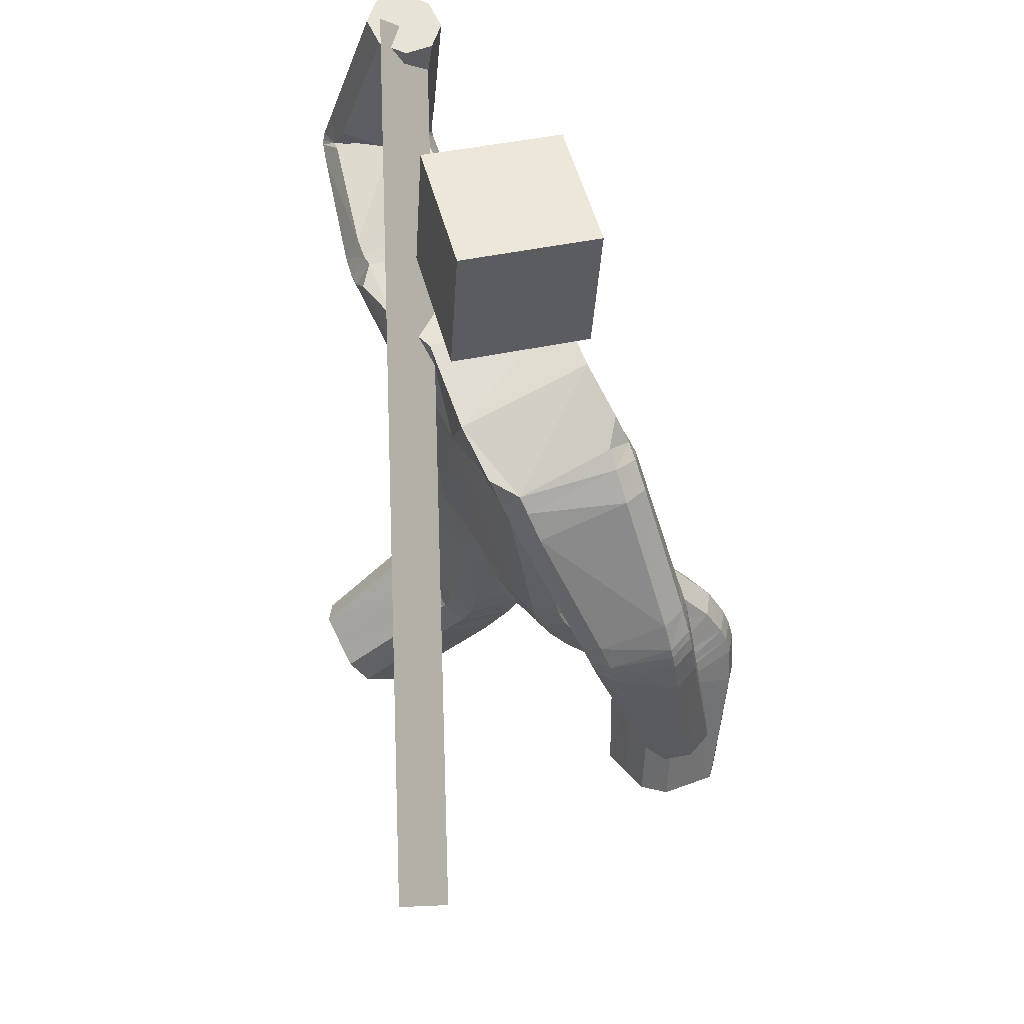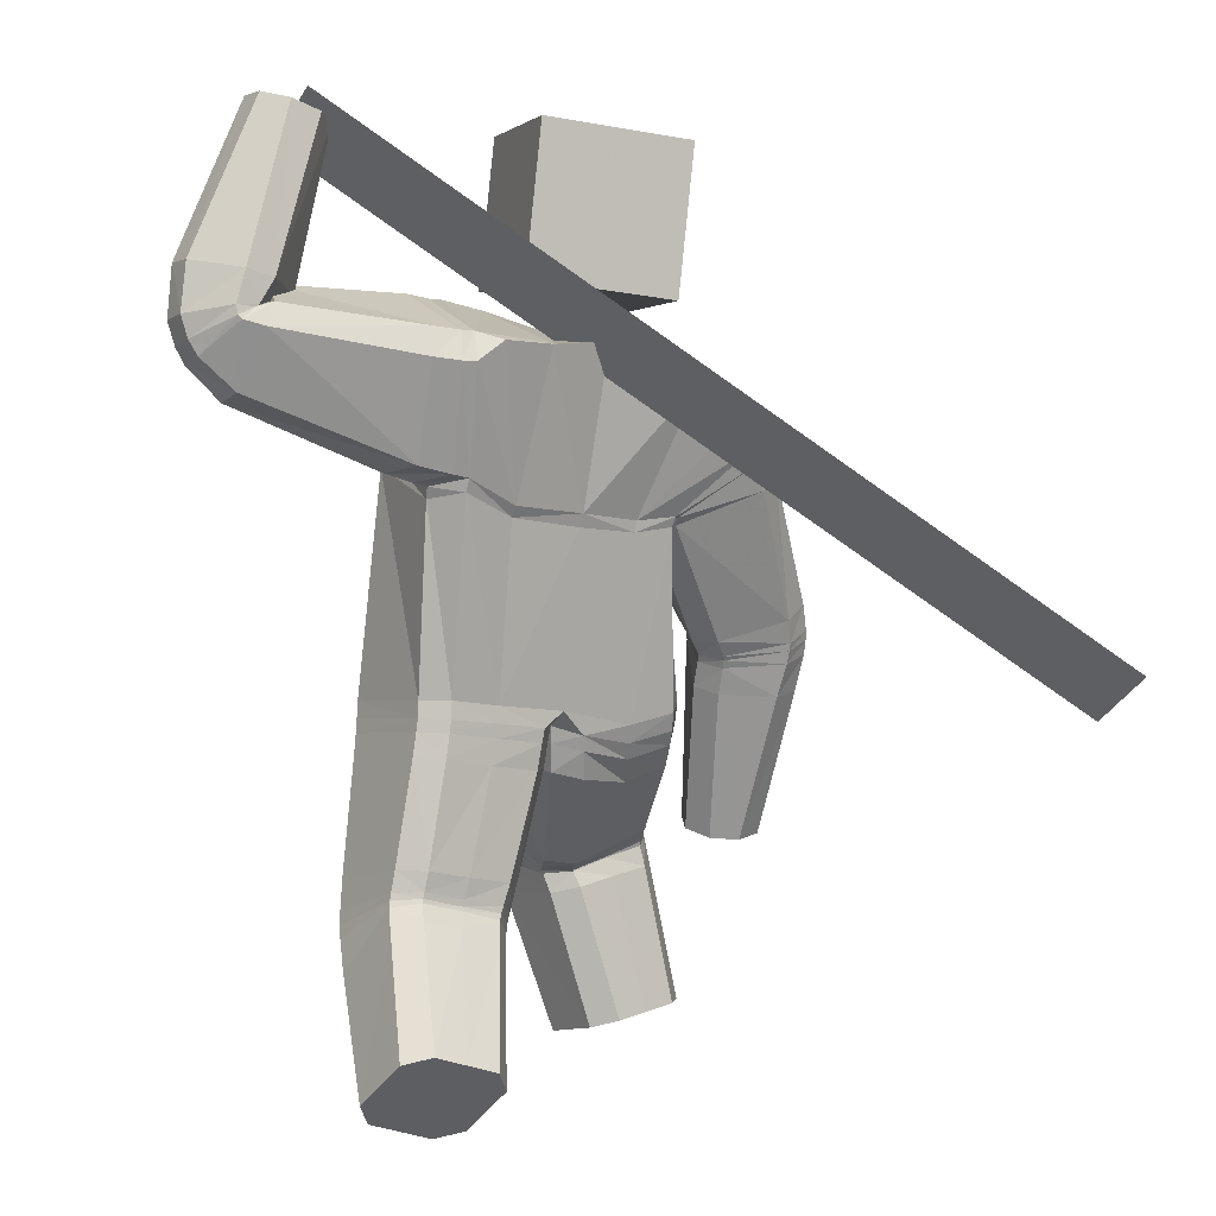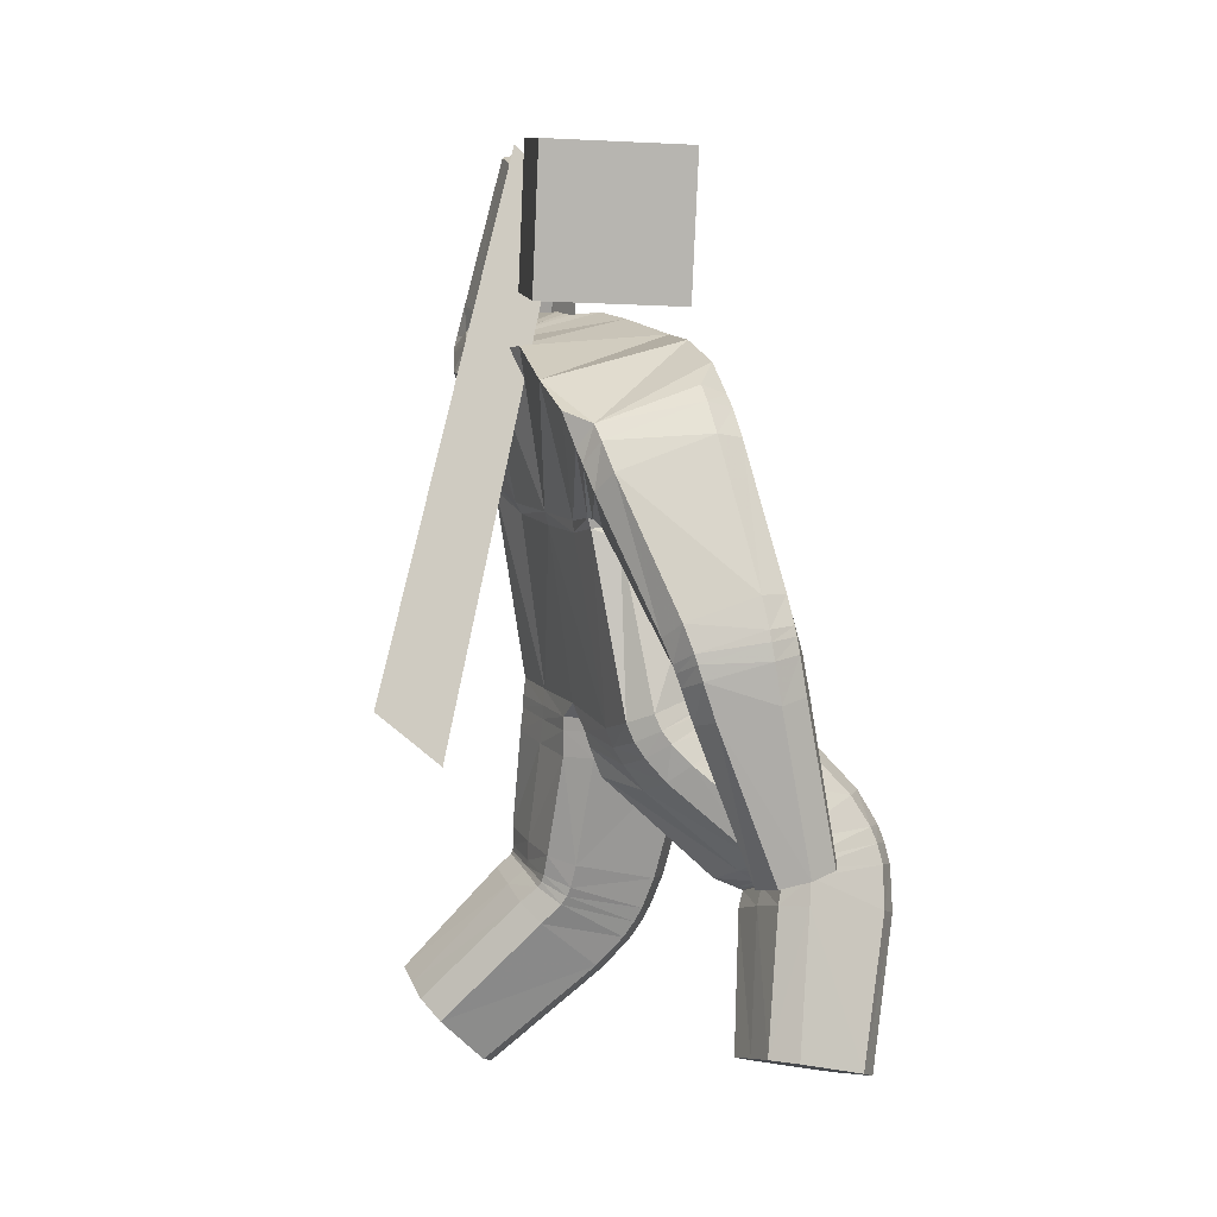
<metadata>
{"format":"obj","ext":"obj","renderer":"f3d","projection":"perspective","resolution":1024,"background":"white","views":[{"elev":46.5,"azim":-108.2,"up":"+Y"},{"elev":3.3,"azim":158.0,"up":"+Y"},{"elev":2.7,"azim":-99.8,"up":"+Y"}]}
</metadata>
<code>
o 立方体.001
v 0.7417 1.997 -0.1284
v -0.1039 1.964 0.05201
v 0.8708 1.882 -0.07109
v -0.1132 1.932 -0.3393
v 0.909 1.882 -0.3138
v 0.7812 1.999 -0.3708
v 0.8246 1.967 -0.3966
v 0.7308 2.018 -0.2071
v 0.8264 1.913 -0.04542
v 0.9212 1.863 -0.235
v 0.3641 2.012 -0.09265
v 0.4405 1.697 -0.03931
v 0.3897 1.627 -0.3627
v 0.3646 1.958 -0.4151
v 0.4513 1.609 -0.287
v 0.3807 1.884 -0.4506
v 0.000122 1.621 0.1075
v -0.072 1.508 -0.2684
v 0.3823 1.754 -0.000338
v 0.3533 2.046 -0.1679
v 0.1425 0.9896 -0.2405
v 0.058 1.919 -0.4045
v 0.2457 0.9598 0.1437
v 0.1038 2.015 -0.02515
v 0.3418 0.2211 -0.5726
v 0.4413 0.02584 -0.3677
v 0.3517 0.4205 0.02233
v 0.2478 0.5456 -0.2707
v 0.1877 1.647 0.05868
v 0.1239 1.529 -0.3162
v 0.3009 2.037 -0.1575
v 0.315 2.002 -0.08481
v 0.3852 1.674 -0.03333
v 0.3312 1.73 0.008985
v 0.3016 1.606 -0.3653
v 0.381 1.586 -0.293
v 0.2962 1.95 -0.4159
v 0.3072 1.876 -0.4543
v 0.03444 0.976 0.1364
v 0.1076 0.9678 0.1786
v 0.05107 1.041 0.1884
v 0.008175 0.9699 -0.2071
v -0.03478 0.9685 -0.1353
v -0.04864 1.01 -0.192
v 0.3815 0.9746 0.109
v 0.4224 0.9884 0.03815
v 0.2942 1.997 -0.07398
v 0.2778 2.034 -0.1453
v 0.2308 2.039 -0.07016
v 0.3493 1.01 -0.2321
v 0.2775 1.007 -0.2746
v 0.2617 1.948 -0.41
v 0.2687 1.875 -0.45
v 0.1973 1.926 -0.4479
v 0.221 0.1349 -0.5094
v 0.2568 0.1922 -0.5588
v 0.3563 -0.003028 -0.3539
v 0.2813 0.01649 -0.3852
v 0.427 0.25 -0.5863
v 0.5018 0.2303 -0.5549
v 0.5621 0.1119 -0.4307
v 0.5265 0.0548 -0.3815
v 0.09957 0.4829 -0.1843
v 0.1383 0.5183 -0.2465
v 0.1679 0.399 0.009752
v 0.2424 0.3913 0.0455
v 0.3574 0.575 -0.2938
v 0.4305 0.5691 -0.2559
v 0.4617 0.4456 -0.002779
v 0.4995 0.4847 -0.06245
v 0.2596 1.597 -0.3626
v 0.3421 1.576 -0.2899
v 0.3597 1.66 -0.02422
v 0.3036 1.72 0.01751
v 0.6705 2.495 -0.2766
v 0.5926 2.467 -0.2632
v 0.5492 2.447 -0.1971
v 0.5643 2.444 -0.1149
v 0.7497 2.51 -0.1469
v 0.7346 2.512 -0.2291
v 0.6284 2.462 -0.06736
v 0.7062 2.489 -0.08069
v 0.7229 2.001 -0.2127
v 0.7348 1.984 -0.1333
v 0.7826 1.996 -0.3703
v 0.8335 1.977 -0.3934
v 0.9306 1.923 -0.3066
v 0.9418 1.904 -0.2275
v 0.8822 1.909 -0.06967
v 0.8312 1.929 -0.04666
v 0.7178 1.979 -0.1385
v 0.7046 1.991 -0.219
v 0.836 2.002 -0.3871
v 0.7753 2.004 -0.3675
v 0.9583 1.969 -0.2164
v 0.9455 1.981 -0.2967
v 0.8272 1.959 -0.04817
v 0.8879 1.956 -0.06774
v 0.8091 1.826 -0.0707
v 0.821 1.799 -0.3291
v 0.8387 1.775 -0.2515
v 0.7723 1.882 -0.03899
v 0.7092 2.062 -0.1927
v 0.7399 2.01 -0.3733
v 0.7672 1.951 -0.4046
v 0.7184 2.032 -0.1157
v 0.6526 2.033 -0.223
v 0.9408 2.105 -0.1959
v 0.8068 2.088 -0.3679
v 0.6674 2.029 -0.1411
v 0.7327 2.067 -0.3531
v 0.9262 2.109 -0.2777
v 0.8609 2.071 -0.06563
v 0.7869 2.05 -0.05087
v 0.1489 0.9529 -0.2416
v 0.2523 0.917 0.1379
v 0.03926 0.9309 0.1354
v 0.113 0.9244 0.1767
v 0.3865 0.9349 0.1028
v 0.4272 0.9502 0.03204
v 0.2819 0.974 -0.2756
v 0.3538 0.9767 -0.2333
v -0.02867 0.9317 -0.1336
v 0.01462 0.9328 -0.2058
v 0.1625 0.8864 -0.2463
v 0.2653 0.8449 0.1256
v 0.04903 0.855 0.1309
v 0.3968 0.8654 0.09032
v 0.3647 0.9148 -0.2386
v 0.02672 0.8636 -0.2049
v 0.1244 0.8486 0.1701
v 0.4374 0.8828 0.01937
v 0.2926 0.9112 -0.2805
v -0.01792 0.8602 -0.1308
v 0.2425 0.5625 -0.2691
v 0.3446 0.4593 0.03959
v 0.1577 0.4374 0.02937
v 0.4562 0.4835 0.01371
v 0.4264 0.5882 -0.2533
v 0.1308 0.5371 -0.2418
v 0.2328 0.4316 0.06539
v 0.4946 0.5171 -0.04924
v 0.3537 0.5911 -0.293
v 0.09038 0.5068 -0.1755
v 0.2105 0.519 0.09679
v 0.4835 0.5916 -0.03033
v 0.3436 0.6419 -0.295
v 0.06946 0.5687 -0.1647
v 0.2288 0.6159 -0.269
v 0.329 0.5427 0.06451
v 0.1362 0.5203 0.05841
v 0.4441 0.566 0.0369
v 0.4159 0.643 -0.2529
v 0.1106 0.5912 -0.235
v 0.2527 0.5358 -0.2761
v 0.3598 0.3757 -0.004406
v 0.108 0.46 -0.1979
v 0.1454 0.503 -0.2554
v 0.3607 0.5644 -0.298
v 0.4344 0.5534 -0.2625
v 0.4677 0.4059 -0.02617
v 0.5048 0.4496 -0.08278
v 0.1784 0.3565 -0.01784
v 0.2522 0.3461 0.0177
v 0.2663 0.4967 -0.3191
v 0.3765 0.2943 -0.07494
v 0.1634 0.4609 -0.3009
v 0.4446 0.5098 -0.3036
v 0.4799 0.3279 -0.09235
v 0.1986 0.2783 -0.08857
v 0.1272 0.4071 -0.2487
v 0.3701 0.5279 -0.3364
v 0.5161 0.3799 -0.1444
v 0.2731 0.2622 -0.0555
v 0.1394 1.034 -0.2367
v 0.2418 1.009 0.1479
v 0.346 1.052 -0.2276
v 0.274 1.054 -0.2701
v 0.3768 1.025 0.1149
v 0.4183 1.032 0.0434
v 0.2648 1.563 -0.3522
v 0.371 1.621 -0.0105
v 0.1282 1.5 -0.3005
v 0.1946 1.61 0.07383
v 0.3401 1.546 -0.2762
v 0.3139 1.685 0.02772
v 0.008834 1.586 0.1182
v -0.06618 1.473 -0.258
v -0.797 1.248 0.2186
v -0.5618 1.183 0.2283
v -0.5695 1.12 -0.01488
v -0.8054 1.183 -0.02383
v -0.74 1.154 -0.06315
v -0.8401 1.241 0.1481
v -0.6263 1.214 0.2671
v -0.527 1.125 0.05619
v -0.6176 1.692 0.1313
v -0.3608 1.524 0.1619
v -0.3646 1.471 -0.1683
v -0.6378 1.608 -0.185
v -0.3421 1.433 -0.08404
v -0.5858 1.559 -0.2243
v -0.3854 1.604 0.1919
v -0.6587 1.701 0.06071
v -0.2546 0.9131 -0.1217
v -0.3613 1.836 -0.3245
v -0.1335 1.037 0.2185
v -0.3304 1.939 0.05477
v -0.4368 0.1447 0.1967
v -0.37 0.08103 0.4821
v -0.2353 0.6456 0.5374
v -0.3389 0.5671 0.2434
v -0.1818 1.61 0.1549
v -0.2349 1.487 -0.2207
v -0.6007 1.78 0.04853
v -0.5646 1.763 0.1194
v -0.3416 1.559 0.1499
v -0.3469 1.626 0.1816
v -0.3619 1.493 -0.1914
v -0.3395 1.466 -0.1061
v -0.5968 1.684 -0.2089
v -0.555 1.628 -0.2479
v -0.005913 0.9904 0.2014
v -0.111 0.9435 -0.1703
v -0.2625 1.087 0.2403
v -0.3364 1.078 0.2036
v -0.5251 1.798 0.1127
v -0.5579 1.821 0.04216
v -0.4919 1.879 0.08284
v -0.4258 0.9686 -0.02882
v -0.3884 0.9374 -0.09094
v -0.5671 1.725 -0.2216
v -0.5328 1.666 -0.2612
v -0.5097 1.758 -0.2927
v -0.2803 0.1103 0.2146
v -0.35 0.1315 0.1734
v -0.2832 0.06781 0.4589
v -0.2398 0.07169 0.3877
v -0.5238 0.158 0.22
v -0.5669 0.154 0.2914
v -0.5265 0.1154 0.4644
v -0.457 0.0943 0.5055
v -0.1565 0.5378 0.2535
v -0.2301 0.539 0.2183
v -0.08773 0.5869 0.4465
v -0.1268 0.6158 0.5126
v -0.4474 0.5983 0.2678
v -0.4851 0.6271 0.33
v -0.3453 0.6681 0.5643
v -0.417 0.6758 0.5257
v -0.3502 1.496 -0.2024
v -0.3424 1.473 -0.1221
v -0.3304 1.567 0.1377
v -0.3203 1.632 0.1768
v -0.6903 0.6063 0.1493
v -0.7633 0.6163 0.1889
v -0.7855 0.6368 0.2648
v -0.7447 0.6566 0.3351
v -0.5709 0.6328 0.2408
v -0.6117 0.6131 0.1705
v -0.6661 0.6634 0.3563
v -0.5931 0.6534 0.3168
v -0.8455 1.212 0.1522
v -0.8028 1.222 0.2227
v -0.8081 1.158 -0.01644
v -0.7411 1.133 -0.05581
v -0.5724 1.109 -0.008073
v -0.5301 1.118 0.06237
v -0.5675 1.173 0.2312
v -0.6345 1.198 0.2704
v -0.807 1.18 0.2297
v -0.849 1.166 0.1593
v -0.7395 1.097 -0.04311
v -0.8086 1.117 -0.003651
v -0.5327 1.101 0.07319
v -0.5745 1.088 0.002808
v -0.6421 1.17 0.2756
v -0.573 1.15 0.2363
v -0.5325 1.222 0.2189
v -0.5429 1.161 -0.03694
v -0.5029 1.155 0.03611
v -0.5894 1.267 0.2562
v -0.8147 1.321 0.1351
v -0.7855 1.254 -0.04755
v -0.7235 1.216 -0.08674
v -0.7707 1.322 0.2057
v -0.841 1.06 0.1778
v -0.5337 1.034 0.1021
v -0.727 1.007 -0.009614
v -0.8 1.079 0.2482
v -0.7992 1.019 0.02995
v -0.5747 1.015 0.03178
v -0.5755 1.075 0.2501
v -0.6476 1.087 0.2895
v -0.2618 0.8689 -0.0962
v -0.1371 1.016 0.2312
v 0.0302 0.9375 0.1388
v -0.01092 0.9533 0.2077
v -0.265 1.067 0.2562
v -0.3393 1.058 0.2203
v -0.3936 0.8973 -0.06464
v -0.4299 0.9354 -0.004472
v -0.03953 0.9223 -0.1258
v -0.1161 0.9018 -0.1582
v -0.2745 0.8039 -0.04718
v -0.1473 0.972 0.2651
v 0.02152 0.8704 0.1486
v -0.2727 1.027 0.2935
v -0.4388 0.8827 0.04662
v -0.1272 0.8261 -0.1302
v -0.02037 0.8929 0.2224
v -0.3473 1.018 0.259
v -0.4036 0.837 -0.01231
v -0.04852 0.8456 -0.1055
v -0.3362 0.5741 0.2319
v -0.2258 0.6886 0.5207
v -0.0769 0.6168 0.4262
v -0.3365 0.7158 0.5473
v -0.4818 0.6466 0.3163
v -0.2255 0.5441 0.2052
v -0.1157 0.6531 0.4938
v -0.4092 0.7172 0.5098
v -0.4454 0.6102 0.2558
v -0.1499 0.5471 0.2349
v -0.0926 0.7198 0.437
v -0.3942 0.796 0.4629
v -0.4399 0.6429 0.2127
v -0.1343 0.5771 0.1785
v -0.3281 0.6018 0.1885
v -0.2073 0.768 0.4728
v -0.05527 0.6757 0.3725
v -0.32 0.8029 0.4983
v -0.4745 0.6897 0.271
v -0.2106 0.5678 0.1484
v -0.3411 0.5645 0.2444
v -0.2475 0.589 0.5498
v -0.1619 0.5288 0.258
v -0.2339 0.5371 0.2196
v -0.4495 0.5868 0.2718
v -0.489 0.6043 0.3371
v -0.3556 0.6125 0.576
v -0.4268 0.6231 0.5374
v -0.09981 0.5472 0.4586
v -0.1395 0.5656 0.5237
v -0.3538 0.5152 0.2305
v -0.2733 0.4734 0.5493
v -0.2493 0.4951 0.2057
v -0.5013 0.5337 0.3309
v -0.3781 0.4934 0.5767
v -0.1263 0.452 0.4537
v -0.179 0.4769 0.2472
v -0.4591 0.5316 0.2606
v -0.4483 0.51 0.5367
v -0.1683 0.4564 0.5228
v -0.2496 0.9618 -0.1393
v -0.1312 1.073 0.2062
v -0.4215 1.01 -0.04604
v -0.3833 0.9864 -0.1106
v -0.2621 1.109 0.2297
v -0.3357 1.099 0.1925
v -0.3431 1.469 -0.1929
v -0.3262 1.534 0.1395
v -0.2298 1.456 -0.2176
v -0.1712 1.579 0.1561
v -0.3545 1.444 -0.1202
v -0.3063 1.601 0.1863
v 0.09684 2.081 -0.3119
v 0.04913 2.478 -0.3026
v 0.0771 2.069 0.0874
v 0.02938 2.466 0.09678
v -0.2998 2.034 -0.333
v -0.3475 2.431 -0.3236
v -0.3196 2.022 0.06639
v -0.3673 2.419 0.07577
v -1.351 1.104 -0.8226
v 0.6226 2.528 -0.2496
v -1.305 0.9802 -0.6725
v 0.6685 2.404 -0.09956
f 169 166 26 62
f 5 7 86 87
f 110 114 81 78
f 29 24 2 17
f 136 141 66 27
f 22 4 2 24
f 165 172 59 25
f 168 173 61 60
f 25 59 60 61 62 26
f 42 44 175 21
f 6 8 83 85
f 23 176 41 40
f 30 22 54 53 71
f 166 174 57 26
f 186 74 29 184
f 135 143 67 28
f 140 135 28 64
f 185 72 73 182
f 139 142 70 68
f 138 136 27 69
f 170 171 55 58
f 3 10 88 89
f 1 9 90 84
f 183 30 71 181
f 18 4 22 30
f 167 165 25 56
f 112 109 75 80
f 111 107 77 76
f 47 32 31 48
f 113 108 79 82
f 74 47 49 24 29
f 79 80 75 76 77 78 81 82
f 55 56 25 26 57 58
f 52 54 22 24 49 48
f 39 40 41
f 42 43 44
f 47 48 49
f 52 53 54
f 177 50 51 178
f 179 45 46 180
f 157 63 64 158
f 137 65 66 141
f 159 67 68 160
f 138 69 70 142
f 169 62 61 173
f 121 51 50 122
f 170 58 57 174
f 123 43 42 124
f 110 78 77 107
f 38 53 52 37
f 36 72 71 35
f 34 74 73 33
f 1 84 83 8
f 93 86 85 94
f 95 88 87 96
f 97 90 89 98
f 137 144 63 65
f 19 34 33 12
f 15 36 35 13
f 16 38 37 14
f 47 74 34 32
f 73 72 36 33
f 52 48 31 37
f 71 53 38 35
f 105 16 14 104
f 101 15 13 100
f 102 19 12 99
f 32 11 20 31
f 32 34 19 11
f 33 36 15 12
f 37 31 20 14
f 35 38 16 13
f 90 9 3 89
f 88 10 5 87
f 86 7 6 85
f 106 1 8 103
f 106 102 9 1
f 99 101 10 3
f 104 103 8 6
f 100 105 7 5
f 114 97 98 113
f 108 95 96 112
f 109 93 94 111
f 84 91 92 83
f 89 88 95 98
f 85 83 92 94
f 87 86 93 96
f 84 90 97 91
f 13 16 105 100
f 14 20 103 104
f 12 15 101 99
f 11 19 102 106
f 11 106 103 20
f 9 102 99 3
f 10 101 100 5
f 7 105 104 6
f 75 109 111 76
f 79 108 112 80
f 81 114 113 82
f 91 110 107 92
f 98 95 108 113
f 94 92 107 111
f 96 93 109 112
f 91 97 114 110
f 39 43 123 117
f 134 123 124 130
f 133 121 122 129
f 45 119 120 46
f 39 117 118 40
f 45 23 116 119
f 50 46 120 122
f 42 21 115 124
f 21 51 121 115
f 23 40 118 116
f 147 133 129 153
f 148 134 130 154
f 117 123 134 127
f 119 128 132 120
f 117 127 131 118
f 119 116 126 128
f 122 120 132 129
f 124 115 125 130
f 115 121 133 125
f 116 118 131 126
f 63 144 140 64
f 67 143 139 68
f 151 148 144 137
f 152 138 142 146
f 151 137 141 145
f 152 150 136 138
f 153 146 142 139
f 154 149 135 140
f 149 147 143 135
f 150 145 141 136
f 126 131 145 150
f 125 133 147 149
f 130 125 149 154
f 129 132 146 153
f 128 126 150 152
f 127 151 145 131
f 128 152 146 132
f 127 134 148 151
f 144 148 154 140
f 143 147 153 139
f 65 163 164 66
f 69 161 162 70
f 172 159 160 168
f 171 157 158 167
f 64 28 155 158
f 65 63 157 163
f 27 66 164 156
f 68 70 162 160
f 28 67 159 155
f 69 27 156 161
f 55 171 167 56
f 59 172 168 60
f 163 170 174 164
f 161 169 173 162
f 158 155 165 167
f 163 157 171 170
f 156 164 174 166
f 160 162 173 168
f 155 159 172 165
f 161 156 166 169
f 186 179 180 182
f 185 177 178 181
f 21 175 178 51
f 50 177 180 46
f 45 179 176 23
f 72 185 181 71
f 74 186 182 73
f 175 183 181 178
f 177 185 182 180
f 179 186 184 176
f 187 184 29 17
f 183 188 18 30
f 41 176 184 187
f 175 44 188 183
f 349 242 210 346
f 191 267 266 193
f 290 258 261 294
f 213 17 2 208
f 316 211 246 321
f 206 208 2 4
f 345 209 239 352
f 348 240 241 353
f 209 210 242 241 240 239
f 224 205 355 44
f 192 265 263 194
f 207 223 41 356
f 214 251 233 234 206
f 346 210 237 354
f 366 364 213 254
f 315 212 247 323
f 320 244 212 315
f 365 362 253 252
f 319 248 250 322
f 318 249 211 316
f 350 238 235 351
f 190 269 268 196
f 189 264 270 195
f 363 361 251 214
f 18 214 206 4
f 347 236 209 345
f 292 260 255 289
f 291 256 257 287
f 227 228 215 216
f 293 262 259 288
f 254 213 208 229 227
f 259 262 261 258 257 256 255 260
f 235 238 237 210 209 236
f 232 228 229 208 206 234
f 39 41 223
f 224 44 43
f 227 229 228
f 232 234 233
f 357 358 231 230
f 359 360 226 225
f 337 338 244 243
f 317 321 246 245
f 339 340 248 247
f 318 322 250 249
f 349 353 241 242
f 301 302 230 231
f 350 354 237 238
f 303 304 224 43
f 290 287 257 258
f 222 221 232 233
f 220 219 251 252
f 218 217 253 254
f 189 194 263 264
f 273 274 265 266
f 275 276 267 268
f 277 278 269 270
f 317 245 243 324
f 203 198 217 218
f 201 199 219 220
f 202 200 221 222
f 227 216 218 254
f 253 217 220 252
f 232 221 215 228
f 251 219 222 233
f 285 284 200 202
f 281 280 199 201
f 282 279 198 203
f 216 215 204 197
f 216 197 203 218
f 217 198 201 220
f 221 200 204 215
f 219 199 202 222
f 270 269 190 195
f 268 267 191 196
f 266 265 192 193
f 286 283 194 189
f 286 189 195 282
f 279 190 196 281
f 284 192 194 283
f 280 191 193 285
f 294 293 278 277
f 288 292 276 275
f 289 291 274 273
f 264 263 272 271
f 269 278 275 268
f 265 274 272 263
f 267 276 273 266
f 264 271 277 270
f 199 280 285 202
f 200 284 283 204
f 198 279 281 201
f 197 286 282 203
f 197 204 283 286
f 195 190 279 282
f 196 191 280 281
f 193 192 284 285
f 255 256 291 289
f 259 260 292 288
f 261 262 293 294
f 271 272 287 290
f 278 293 288 275
f 274 291 287 272
f 276 292 289 273
f 271 290 294 277
f 39 297 303 43
f 314 310 304 303
f 313 309 302 301
f 225 226 300 299
f 39 223 298 297
f 225 299 296 207
f 230 302 300 226
f 224 304 295 205
f 205 295 301 231
f 207 296 298 223
f 327 333 309 313
f 328 334 310 314
f 297 307 314 303
f 299 300 312 308
f 297 298 311 307
f 299 308 306 296
f 302 309 312 300
f 304 310 305 295
f 295 305 313 301
f 296 306 311 298
f 243 244 320 324
f 247 248 319 323
f 331 317 324 328
f 332 326 322 318
f 331 325 321 317
f 332 318 316 330
f 333 319 322 326
f 334 320 315 329
f 329 315 323 327
f 330 316 321 325
f 306 330 325 311
f 305 329 327 313
f 310 334 329 305
f 309 333 326 312
f 308 332 330 306
f 307 311 325 331
f 308 312 326 332
f 307 331 328 314
f 324 320 334 328
f 323 319 333 327
f 245 246 344 343
f 249 250 342 341
f 352 348 340 339
f 351 347 338 337
f 244 338 335 212
f 245 343 337 243
f 211 336 344 246
f 248 340 342 250
f 212 335 339 247
f 249 341 336 211
f 235 236 347 351
f 239 240 348 352
f 343 344 354 350
f 341 342 353 349
f 338 347 345 335
f 343 350 351 337
f 336 346 354 344
f 340 348 353 342
f 335 345 352 339
f 341 349 346 336
f 366 362 360 359
f 365 361 358 357
f 205 231 358 355
f 230 226 360 357
f 225 207 356 359
f 252 251 361 365
f 254 253 362 366
f 355 358 361 363
f 357 360 362 365
f 359 356 364 366
f 187 17 213 364
f 363 214 18 188
f 41 187 364 356
f 355 363 188 44
f 367 368 370 369
f 369 370 374 373
f 373 374 372 371
f 371 372 368 367
f 369 373 371 367
f 374 370 368 372
f 375 376 378 377

</code>
